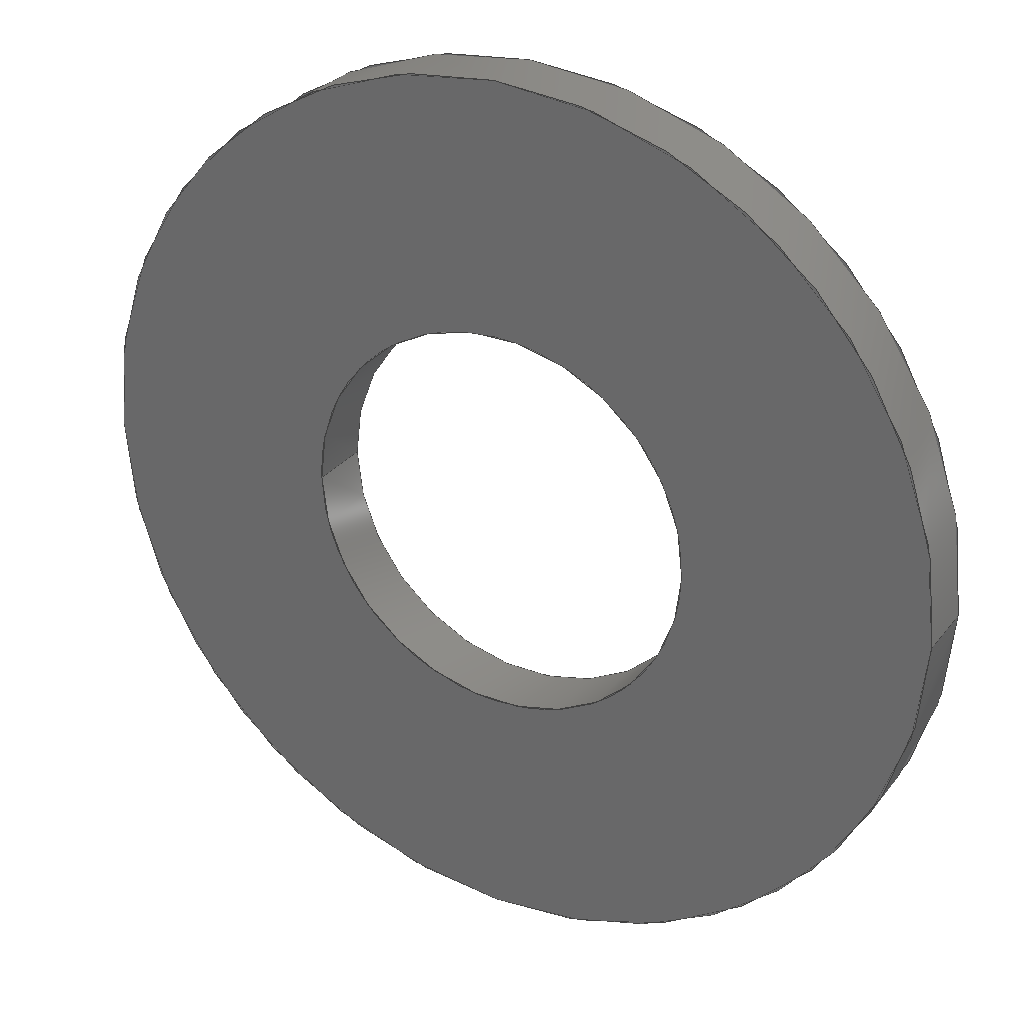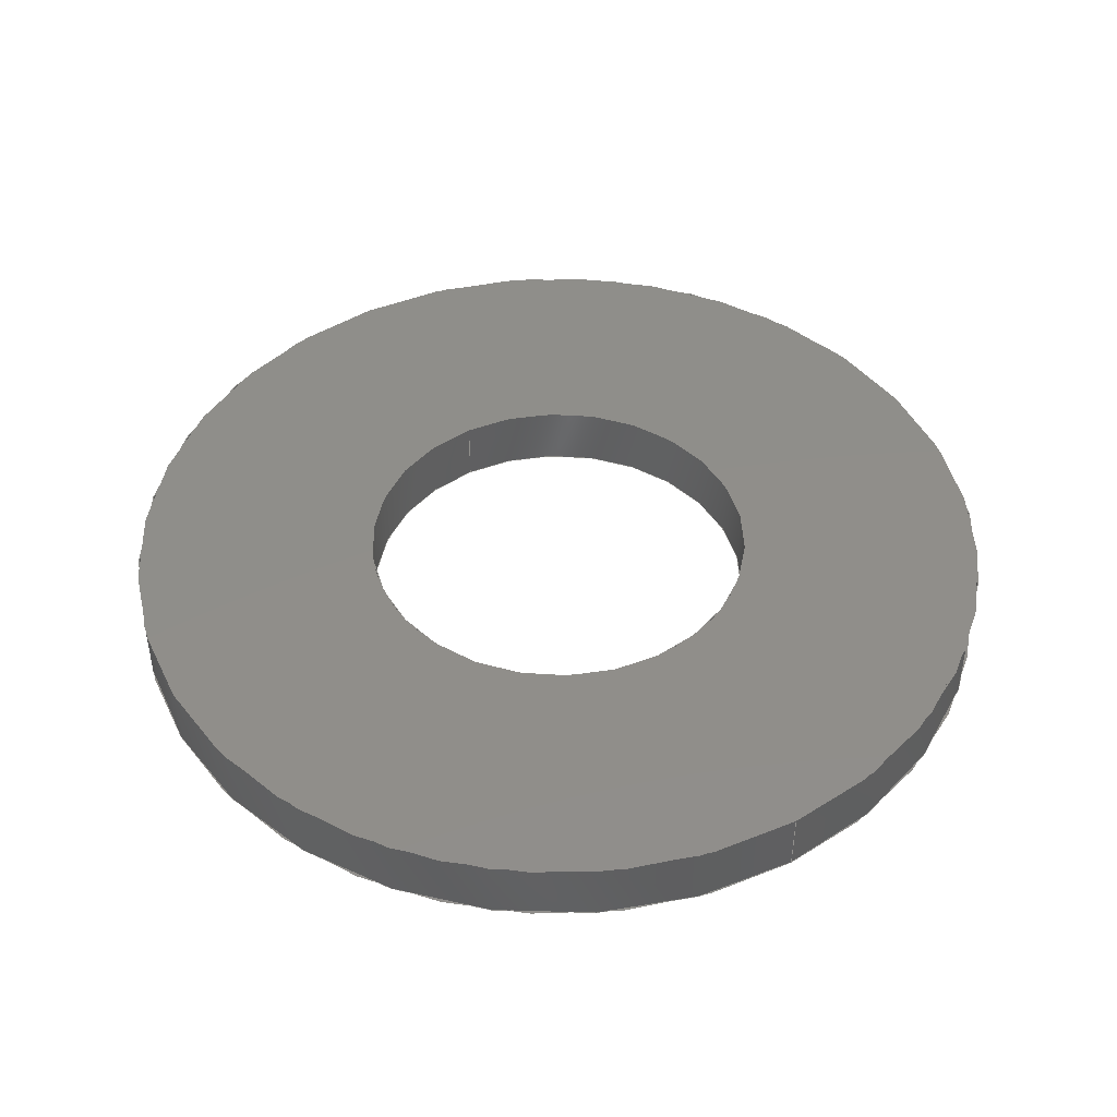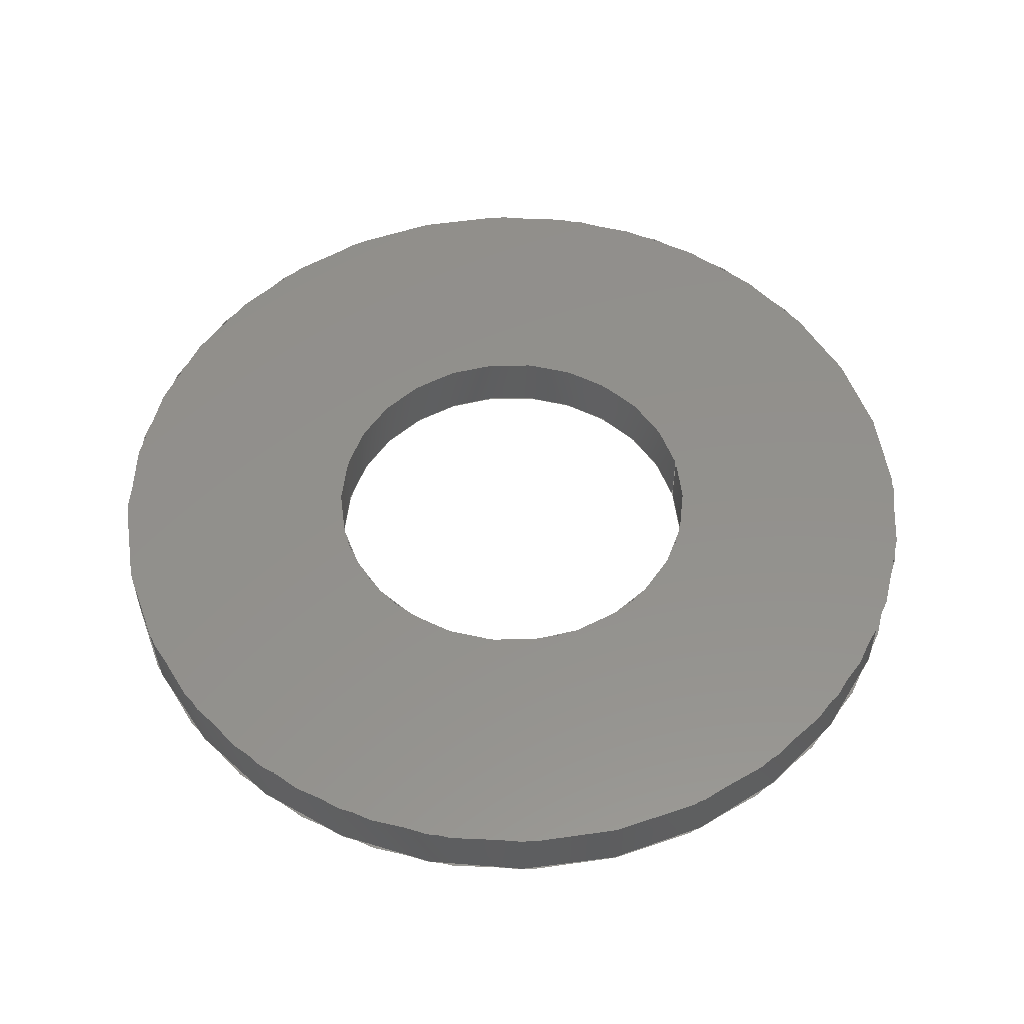
<metadata>
{"format":"iges","ext":"igs","renderer":"f3d","projection":"perspective","resolution":1024,"background":"white","views":[{"elev":28.7,"azim":-150.1,"up":"+Y"},{"elev":45.0,"azim":-120.4,"up":"+Z"},{"elev":54.2,"azim":-14.3,"up":"+Z"}]}
</metadata>
<code>
SolidWorks IGES file using analytic representation for surfaces
1H,,1H;,25HBOSSdelta Assembly.SLDASM,41HWasher 0250 SAE Flat Washer Stai
nless.IGS,15HSolidWorks 2018,15HSolidWorks 2018,32,308,15,308,15,25HBOSS
delta Assembly.SLDASM,1,1,2HIN,50,0.125,13H1.909e+05,1e-08,
1.968e+04,5HSteve,,11,0,13H1.909e+05;
     314       1       0       0       0                        00000200
     314       0       8       1       0                               0
     110       2       0       0       0                        01010000
     110       0       0       1       0                               0
     110       3       0       0       0                        01010000
     110       0       0       1       0                               0
     120       4       0       0       0                        01010000
     120       0       0       1       0                               0
     126       5       0       0       0                        01010500
     126       0       0       2       0                               0
     110       7       0       0       0                        01010000
     110       0       0       1       0                               0
     126       8       0       0       0                        01010500
     126       0       0       2       0                               0
     124      10       0       0       0                        00000000
     124       0       0       3       0                               0
     100      13       0       0       0              15        01010000
     100       0       0       1       0                               0
     126      14       0       0       0                        01010500
     126       0       0       2       0                               0
     110      16       0       0       0                        01010000
     110       0       0       1       0                               0
     126      17       0       0       0                        01010500
     126       0       0       2       0                               0
     100      19       0       0       0                        01010000
     100       0       0       1       0                               0
     102      20       0       0       0                        01010500
     102       0       0       1       0                               0
     102      21       0       0       0                        01010000
     102       0       0       1       0                               0
     142      22       0       0       0                        00010500
     142       0       0       1       0                               0
     144      23       0       0     114                        00000000
     144       0      -1       1       0                               0
     110      24       0       0       0                        01010000
     110       0       0       1       0                               0
     110      25       0       0       0                        01010000
     110       0       0       1       0                               0
     120      26       0       0       0                        01010000
     120       0       0       1       0                               0
     126      27       0       0       0                        01010500
     126       0       0       2       0                               0
     100      29       0       0       0                        01010000
     100       0       0       1       0                               0
     126      30       0       0       0                        01010500
     126       0       0       2       0                               0
     110      32       0       0       0                        01010000
     110       0       0       1       0                               0
     126      33       0       0       0                        01010500
     126       0       0       2       0                               0
     124      35       0       0       0                        00000000
     124       0       0       3       0                               0
     100      38       0       0       0              51        01010000
     100       0       0       1       0                               0
     126      39       0       0       0                        01010500
     126       0       0       2       0                               0
     110      41       0       0       0                        01010000
     110       0       0       1       0                               0
     102      42       0       0       0                        01010500
     102       0       0       1       0                               0
     102      43       0       0       0                        01010000
     102       0       0       1       0                               0
     142      44       0       0       0                        00010500
     142       0       0       1       0                               0
     144      45       0       0     114                        00000000
     144       0      -1       1       0                               0
     110      46       0       0       0                        01010000
     110       0       0       1       0                               0
     110      47       0       0       0                        01010000
     110       0       0       1       0                               0
     120      48       0       0       0                        01010000
     120       0       0       1       0                               0
     126      49       0       0       0                        01010500
     126       0       0       2       0                               0
     110      51       0       0       0                        01010000
     110       0       0       1       0                               0
     126      52       0       0       0                        01010500
     126       0       0       2       0                               0
     100      54       0       0       0                        01010000
     100       0       0       1       0                               0
     126      55       0       0       0                        01010500
     126       0       0       2       0                               0
     110      57       0       0       0                        01010000
     110       0       0       1       0                               0
     126      58       0       0       0                        01010500
     126       0       0       2       0                               0
     124      60       0       0       0                        00000000
     124       0       0       3       0                               0
     100      63       0       0       0              87        01010000
     100       0       0       1       0                               0
     102      64       0       0       0                        01010500
     102       0       0       1       0                               0
     102      65       0       0       0                        01010000
     102       0       0       1       0                               0
     142      66       0       0       0                        00010500
     142       0       0       1       0                               0
     144      67       0       0     114                        00000000
     144       0      -1       1       0                               0
     128      68       0       0       0                        01010000
     128       0       0       3       0                               0
     126      71       0       0       0                        01010500
     126       0       0      22       0                               0
     100      93       0       0       0                        01010000
     100       0       0       1       0                               0
     126      94       0       0       0                        01010500
     126       0       0      22       0                               0
     100     116       0       0       0                        01010000
     100       0       0       1       0                               0
     102     117       0       0       0                        01010500
     102       0       0       1       0                               0
     102     118       0       0       0                        01010000
     102       0       0       1       0                               0
     142     119       0       0       0                        00010500
     142       0       0       1       0                               0
     126     120       0       0       0                        01010500
     126       0       0      11       0                               0
     124     131       0       0       0                        00000000
     124       0       0       4       0                               0
     100     135       0       0       0             117        01010000
     100       0       0       1       0                               0
     126     136       0       0       0                        01010500
     126       0       0      11       0                               0
     124     147       0       0       0                        00000000
     124       0       0       3       0                               0
     100     150       0       0       0             123        01010000
     100       0       0       1       0                               0
     102     151       0       0       0                        01010500
     102       0       0       1       0                               0
     102     152       0       0       0                        01010000
     102       0       0       1       0                               0
     142     153       0       0       0                        00010500
     142       0       0       1       0                               0
     144     154       0       0     114                        00000000
     144       0      -1       1       0                               0
     128     155       0       0       0                        01010000
     128       0       0       3       0                               0
     126     158       0       0       0                        01010500
     126       0       0      22       0                               0
     100     180       0       0       0                        01010000
     100       0       0       1       0                               0
     126     181       0       0       0                        01010500
     126       0       0      22       0                               0
     100     203       0       0       0                        01010000
     100       0       0       1       0                               0
     102     204       0       0       0                        01010500
     102       0       0       1       0                               0
     102     205       0       0       0                        01010000
     102       0       0       1       0                               0
     142     206       0       0       0                        00010500
     142       0       0       1       0                               0
     126     207       0       0       0                        01010500
     126       0       0      11       0                               0
     124     218       0       0       0                        00000000
     124       0       0       3       0                               0
     100     221       0       0       0             153        01010000
     100       0       0       1       0                               0
     126     222       0       0       0                        01010500
     126       0       0      11       0                               0
     124     233       0       0       0                        00000000
     124       0       0       3       0                               0
     100     236       0       0       0             159        01010000
     100       0       0       1       0                               0
     102     237       0       0       0                        01010500
     102       0       0       1       0                               0
     102     238       0       0       0                        01010000
     102       0       0       1       0                               0
     142     239       0       0       0                        00010500
     142       0       0       1       0                               0
     144     240       0       0     114                        00000000
     144       0      -1       1       0                               0
     110     241       0       0       0                        01010000
     110       0       0       1       0                               0
     110     242       0       0       0                        01010000
     110       0       0       1       0                               0
     120     243       0       0       0                        01010000
     120       0       0       1       0                               0
     126     244       0       0       0                        01010500
     126       0       0       2       0                               0
     124     246       0       0       0                        00000000
     124       0       0       3       0                               0
     100     249       0       0       0             179        01010000
     100       0       0       1       0                               0
     126     250       0       0       0                        01010500
     126       0       0       2       0                               0
     110     252       0       0       0                        01010000
     110       0       0       1       0                               0
     126     253       0       0       0                        01010500
     126       0       0       2       0                               0
     100     255       0       0       0                        01010000
     100       0       0       1       0                               0
     126     256       0       0       0                        01010500
     126       0       0       2       0                               0
     110     258       0       0       0                        01010000
     110       0       0       1       0                               0
     102     259       0       0       0                        01010500
     102       0       0       1       0                               0
     102     260       0       0       0                        01010000
     102       0       0       1       0                               0
     142     261       0       0       0                        00010500
     142       0       0       1       0                               0
     144     262       0       0     114                        00000000
     144       0      -1       1       0                               0
314,79.22,81.96,93.33,;               1
110,0,0,-0.045,0,0,39.33;                                    3
110,0.14,0,-0.045,0.14,0,0;                                         5
120,3,5,0,6.283;                                           7
126,1,1,1,0,1,0,0,0,1,1,1,1,0,6.283,0,1,                9
6.283,0,0,1,0,0,1;                                         9
110,0.14,0,-0.045,0.14,0,0;                                        11
126,1,1,1,0,1,0,0,0,1,1,1,1,1,6.283,0,1,               13
3.142,0,0,1,0,0,1;                                        13
124,1,-7.35e-15,8.552e-31,0,                 15
-7.35e-15,-1,6.983e-15,0,                    15
-5.047e-29,-6.983e-15,-1,0;                   15
100,0,0,0,0.14,0,-0.14,0;                                        17
126,1,1,1,0,1,0,0,0,1,1,1,1,1,3.142,0,0,               19
3.142,0,0,1,0,0,1;                                        19
110,-0.14,0,0,-0.14,0,-0.045;                                      21
126,1,1,1,0,1,0,0,0,1,1,1,1,0,3.142,0,0,               23
6.283,0,0,1,0,0,1;                                        23
100,-0.045,0,0,-0.14,0,0.14,0;                                    25
102,4,9,13,19,23;                                                     27
102,4,11,17,21,25;                                                    29
142,1,7,27,29,1;                                                      31
144,7,1,0,31;                                                         33
110,0,0,-0.045,0,0,39.33;                                   35
110,0.3125,0,-0.045,0.3125,0,0;                                    37
120,35,37,0,6.283;                                        39
126,1,1,1,0,1,0,0,0,1,1,1,1,0,0,0,0,3.142,0,         41
0,1,0,0,1;                                                       41
100,-0.045,0,0,0.3125,0,-0.3125,0;                                43
126,1,1,1,0,1,0,0,0,1,1,1,1,0,3.142,0,1,               45
3.142,0,0,1,0,0,1;                                        45
110,-0.3125,0,-0.045,-0.3125,0,0;                                  47
126,1,1,1,0,1,0,0,0,1,1,1,1,1,3.142,0,1,0,0,         49
0,1,0,0,1;                                                       49
124,-1,-6.983e-15,0,0,-6.983e-15,1,         51
-6.983e-15,0,4.876e-29,                        51
-6.983e-15,-1,0;                                         51
100,0,0,0,0.3125,0,-0.3125,0;                                    53
126,1,1,1,0,1,0,0,0,1,1,1,1,1,0,0,0,0,0,0,1,0,         55
0,1;                                                                55
110,0.3125,0,0,0.3125,0,-0.045;                                    57
102,4,41,45,49,55;                                                    59
102,4,43,47,53,57;                                                    61
142,1,39,59,61,1;                                                     63
144,39,1,0,63;                                                        65
110,0,0,-0.045,0,0,39.33;                                   67
110,0.3125,0,-0.045,0.3125,0,0;                                    69
120,67,69,0,6.283;                                        71
126,1,1,1,0,1,0,0,0,1,1,1,1,1,3.142,0,0,               73
3.142,0,0,1,0,0,1;                                        73
110,-0.3125,0,0,-0.3125,0,-0.045;                                  75
126,1,1,1,0,1,0,0,0,1,1,1,1,0,3.142,0,0,               77
6.283,0,0,1,0,0,1;                                        77
100,-0.045,0,0,-0.3125,0,0.3125,0;                                79
126,1,1,1,0,1,0,0,0,1,1,1,1,0,6.283,0,1,               81
6.283,0,0,1,0,0,1;                                        81
110,0.3125,0,-0.045,0.3125,0,0;                                    83
126,1,1,1,0,1,0,0,0,1,1,1,1,1,6.283,0,1,               85
3.142,0,0,1,0,0,1;                                        85
124,1,-7.35e-15,8.552e-31,0,                 87
-7.35e-15,-1,6.983e-15,0,                    87
-5.047e-29,-6.983e-15,-1,0;                   87
100,0,0,0,0.3125,0,-0.3125,0;                                    89
102,4,73,77,81,85;                                                    91
102,4,75,79,83,89;                                                    93
142,1,71,91,93,1;                                                     95
144,71,1,0,95;                                                        97
128,1,1,1,1,0,0,1,0,0,0,0,1,1,0,0,1,1,1,1,1,1,            99
-0.3162,-0.3162,-0.045,0.3162,-0.3162,-0.045,-0.3162,            99
0.3162,-0.045,0.3162,0.3162,-0.045,0,1,0,1;                    99
126,32,2,1,0,1,0,0,0,0,0.0625,0.0625,0.125,0.125,0.1875,          101
0.1875,0.25,0.25,0.3125,0.3125,0.375,0.375,0.4375,0.4375,0.5,        101
0.5,0.5625,0.5625,0.625,0.625,0.6875,0.6875,0.75,0.75,0.8125,        101
0.8125,0.875,0.875,0.9375,0.9375,1,1,1,1,1,1,1,1,1,1,      101
1,1,1,1,1,1,1,1,1,1,1,1,1,1,1,1,1,1,1,1,1,      101
1,1,1,1,1,0.005929,0.5,0,0.005929,0.4513,0,        101
0.01542,0.4036,0,0.02492,0.3559,0,               101
0.04354,0.3109,0,0.06216,0.266,0,                 101
0.08919,0.2255,0,0.1162,0.185,0,               101
0.1506,0.1506,0,0.185,0.1162,0,               101
0.2255,0.08919,0,0.266,0.06216,0,                101
0.3109,0.04354,0,0.3559,0.02492,0,                101
0.4036,0.01542,0,0.4513,0.005929,0,0.5,           101
0.005929,0,0.5487,0.005929,0,0.5964,               101
0.01542,0,0.6441,0.02492,0,0.6891,               101
0.04354,0,0.734,0.06216,0,0.7745,                 101
0.08919,0,0.815,0.1162,0,0.8494,               101
0.1506,0,0.8838,0.185,0,0.9108,               101
0.2255,0,0.9378,0.266,0,0.9565,                 101
0.3109,0,0.9751,0.3559,0,0.9846,               101
0.4036,0,0.9941,0.4513,0,0.9941,0.5,0,        101
0,1,0,0,-1;                                                     101
100,-0.045,0,0,-0.3125,0,0.3125,0;                               103
126,32,2,1,0,1,0,0,0,0,0.0625,0.0625,0.125,0.125,0.1875,          105
0.1875,0.25,0.25,0.3125,0.3125,0.375,0.375,0.4375,0.4375,0.5,        105
0.5,0.5625,0.5625,0.625,0.625,0.6875,0.6875,0.75,0.75,0.8125,        105
0.8125,0.875,0.875,0.9375,0.9375,1,1,1,1,1,1,1,1,1,1,      105
1,1,1,1,1,1,1,1,1,1,1,1,1,1,1,1,1,1,1,1,1,      105
1,1,1,1,1,0.9941,0.5,0,0.9941,0.5487,0,        105
0.9846,0.5964,0,0.9751,0.6441,0,               105
0.9565,0.6891,0,0.9378,0.734,0,                 105
0.9108,0.7745,0,0.8838,0.815,0,               105
0.8494,0.8494,0,0.815,0.8838,0,               105
0.7745,0.9108,0,0.734,0.9378,0,                105
0.6891,0.9565,0,0.6441,0.9751,0,                105
0.5964,0.9846,0,0.5487,0.9941,0,0.5,           105
0.9941,0,0.4513,0.9941,0,0.4036,               105
0.9846,0,0.3559,0.9751,0,0.3109,               105
0.9565,0,0.266,0.9378,0,0.2255,                 105
0.9108,0,0.185,0.8838,0,0.1506,               105
0.8494,0,0.1162,0.815,0,0.08919,               105
0.7745,0,0.06216,0.734,0,0.04354,                 105
0.6891,0,0.02492,0.6441,0,0.01542,               105
0.5964,0,0.005929,0.5487,0,0.005929,0.5,0,        105
0,1,0,0,-1;                                                     105
100,-0.045,0,0,0.3125,0,-0.3125,0;                               107
102,2,101,105;                                                       109
102,2,103,107;                                                       111
142,1,99,109,111,1;                                                  113
126,16,2,1,0,1,0,0,0,0,0.125,0.125,0.25,0.25,0.375,0.375,         115
0.5,0.5,0.625,0.625,0.75,0.75,0.875,0.875,1,1,1,1,1,1,1,      115
1,1,1,1,1,1,1,1,1,1,1,1,1,0.7213,0.5,0,           115
0.7213,0.456,0,0.7045,0.4153,0,               115
0.6876,0.3746,0,0.6565,0.3435,0,               115
0.6254,0.3124,0,0.5847,0.2955,0,               115
0.544,0.2787,0,0.5,0.2787,0,0.456,           115
0.2787,0,0.4153,0.2955,0,0.3746,               115
0.3124,0,0.3435,0.3435,0,0.3124,               115
0.3746,0,0.2955,0.4153,0,0.2787,               115
0.456,0,0.2787,0.5,0,0,1,0,0,1;                    115
124,1,-7.35e-15,8.552e-31,                   117
3.848e-32,-7.35e-15,-1,                       117
6.983e-15,3.142e-16,                           117
-5.047e-29,-6.983e-15,-1,-0.09;               117
100,-0.045,0,0,0.14,0,-0.14,0;                                   119
126,16,2,1,0,1,0,0,0,0,0.125,0.125,0.25,0.25,0.375,0.375,         121
0.5,0.5,0.625,0.625,0.75,0.75,0.875,0.875,1,1,1,1,1,1,1,      121
1,1,1,1,1,1,1,1,1,1,1,1,1,0.2787,0.5,0,           121
0.2787,0.544,0,0.2955,0.5847,0,               121
0.3124,0.6254,0,0.3435,0.6565,0,               121
0.3746,0.6876,0,0.4153,0.7045,0,               121
0.456,0.7213,0,0.5,0.7213,0,0.544,           121
0.7213,0,0.5847,0.7045,0,0.6254,               121
0.6876,0,0.6565,0.6565,0,0.6876,               121
0.6254,0,0.7045,0.5847,0,0.7213,               121
0.544,0,0.7213,0.5,0,0,1,0,0,1;                    121
124,-1,-6.983e-15,0,0,-6.983e-15,1,        123
-6.983e-15,-3.142e-16,                         123
4.876e-29,-6.983e-15,-1,-0.09;                123
100,-0.045,0,0,0.14,0,-0.14,0;                                   125
102,2,115,121;                                                       127
102,2,119,125;                                                       129
142,1,99,127,129,1;                                                  131
144,99,1,1,113,131;                                                  133
128,1,1,1,1,0,0,1,0,0,0,0,1,1,0,0,1,1,1,1,1,1,           135
-0.3162,-0.3162,0,0.3162,-0.3162,0,-0.3162,0.3162,0,        135
0.3162,0.3162,0,0,1,0,1;                                      135
126,32,2,1,0,1,0,0,0,0,0.0625,0.0625,0.125,0.125,0.1875,          137
0.1875,0.25,0.25,0.3125,0.3125,0.375,0.375,0.4375,0.4375,0.5,        137
0.5,0.5625,0.5625,0.625,0.625,0.6875,0.6875,0.75,0.75,0.8125,        137
0.8125,0.875,0.875,0.9375,0.9375,1,1,1,1,1,1,1,1,1,1,      137
1,1,1,1,1,1,1,1,1,1,1,1,1,1,1,1,1,1,1,1,1,      137
1,1,1,1,1,0.9941,0.5,0,0.9941,0.5487,0,        137
0.9846,0.5964,0,0.9751,0.6441,0,               137
0.9565,0.6891,0,0.9378,0.734,0,                 137
0.9108,0.7745,0,0.8838,0.815,0,               137
0.8494,0.8494,0,0.815,0.8838,0,               137
0.7745,0.9108,0,0.734,0.9378,0,                137
0.6891,0.9565,0,0.6441,0.9751,0,                137
0.5964,0.9846,0,0.5487,0.9941,0,0.5,           137
0.9941,0,0.4513,0.9941,0,0.4036,               137
0.9846,0,0.3559,0.9751,0,0.3109,               137
0.9565,0,0.266,0.9378,0,0.2255,                 137
0.9108,0,0.185,0.8838,0,0.1506,               137
0.8494,0,0.1162,0.815,0,0.08919,               137
0.7745,0,0.06216,0.734,0,0.04354,                 137
0.6891,0,0.02492,0.6441,0,0.01542,               137
0.5964,0,0.005929,0.5487,0,0.005929,0.5,0,        137
0,1,0,0,-1;                                                     137
100,0,0,0,0.3125,0,-0.3125,0;                                   139
126,32,2,1,0,1,0,0,0,0,0.0625,0.0625,0.125,0.125,0.1875,          141
0.1875,0.25,0.25,0.3125,0.3125,0.375,0.375,0.4375,0.4375,0.5,        141
0.5,0.5625,0.5625,0.625,0.625,0.6875,0.6875,0.75,0.75,0.8125,        141
0.8125,0.875,0.875,0.9375,0.9375,1,1,1,1,1,1,1,1,1,1,      141
1,1,1,1,1,1,1,1,1,1,1,1,1,1,1,1,1,1,1,1,1,      141
1,1,1,1,1,0.005929,0.5,0,0.005929,0.4513,0,        141
0.01542,0.4036,0,0.02492,0.3559,0,               141
0.04354,0.3109,0,0.06216,0.266,0,                 141
0.08919,0.2255,0,0.1162,0.185,0,               141
0.1506,0.1506,0,0.185,0.1162,0,               141
0.2255,0.08919,0,0.266,0.06216,0,                141
0.3109,0.04354,0,0.3559,0.02492,0,                141
0.4036,0.01542,0,0.4513,0.005929,0,0.5,           141
0.005929,0,0.5487,0.005929,0,0.5964,               141
0.01542,0,0.6441,0.02492,0,0.6891,               141
0.04354,0,0.734,0.06216,0,0.7745,                 141
0.08919,0,0.815,0.1162,0,0.8494,               141
0.1506,0,0.8838,0.185,0,0.9108,               141
0.2255,0,0.9378,0.266,0,0.9565,                 141
0.3109,0,0.9751,0.3559,0,0.9846,               141
0.4036,0,0.9941,0.4513,0,0.9941,0.5,0,        141
0,1,0,0,-1;                                                     141
100,0,0,0,-0.3125,0,0.3125,0;                                   143
102,2,137,141;                                                       145
102,2,139,143;                                                       147
142,1,135,145,147,1;                                                 149
126,16,2,1,0,1,0,0,0,0,0.125,0.125,0.25,0.25,0.375,0.375,         151
0.5,0.5,0.625,0.625,0.75,0.75,0.875,0.875,1,1,1,1,1,1,1,      151
1,1,1,1,1,1,1,1,1,1,1,1,1,0.2787,0.5,0,           151
0.2787,0.544,0,0.2955,0.5847,0,               151
0.3124,0.6254,0,0.3435,0.6565,0,               151
0.3746,0.6876,0,0.4153,0.7045,0,               151
0.456,0.7213,0,0.5,0.7213,0,0.544,           151
0.7213,0,0.5847,0.7045,0,0.6254,               151
0.6876,0,0.6565,0.6565,0,0.6876,               151
0.6254,0,0.7045,0.5847,0,0.7213,               151
0.544,0,0.7213,0.5,0,0,1,0,0,1;                    151
124,-1,-6.983e-15,0,0,-6.983e-15,1,        153
-6.983e-15,0,4.876e-29,                       153
-6.983e-15,-1,0;                                        153
100,0,0,0,0.14,0,-0.14,0;                                       155
126,16,2,1,0,1,0,0,0,0,0.125,0.125,0.25,0.25,0.375,0.375,         157
0.5,0.5,0.625,0.625,0.75,0.75,0.875,0.875,1,1,1,1,1,1,1,      157
1,1,1,1,1,1,1,1,1,1,1,1,1,0.7213,0.5,0,           157
0.7213,0.456,0,0.7045,0.4153,0,               157
0.6876,0.3746,0,0.6565,0.3435,0,               157
0.6254,0.3124,0,0.5847,0.2955,0,               157
0.544,0.2787,0,0.5,0.2787,0,0.456,           157
0.2787,0,0.4153,0.2955,0,0.3746,               157
0.3124,0,0.3435,0.3435,0,0.3124,               157
0.3746,0,0.2955,0.4153,0,0.2787,               157
0.456,0,0.2787,0.5,0,0,1,0,0,1;                    157
124,1,-7.35e-15,8.552e-31,0,                159
-7.35e-15,-1,6.983e-15,0,                   159
-5.047e-29,-6.983e-15,-1,0;                  159
100,0,0,0,0.14,0,-0.14,0;                                       161
102,2,151,157;                                                       163
102,2,155,161;                                                       165
142,1,135,163,165,1;                                                 167
144,135,1,1,149,167;                                                 169
110,0,0,-0.045,0,0,39.33;                                  171
110,0.14,0,-0.045,0.14,0,0;                                       173
120,171,173,0,6.283;                                     175
126,1,1,1,0,1,0,0,0,1,1,1,1,1,3.142,0,1,0,0,        177
0,1,0,0,1;                                                      177
124,-1,-6.983e-15,0,0,-6.983e-15,1,        179
-6.983e-15,0,4.876e-29,                       179
-6.983e-15,-1,0;                                        179
100,0,0,0,0.14,0,-0.14,0;                                       181
126,1,1,1,0,1,0,0,0,1,1,1,1,1,0,0,0,0,0,0,1,0,        183
0,1;                                                               183
110,0.14,0,0,0.14,0,-0.045;                                       185
126,1,1,1,0,1,0,0,0,1,1,1,1,0,0,0,0,3.142,0,        187
0,1,0,0,1;                                                      187
100,-0.045,0,0,0.14,0,-0.14,0;                                   189
126,1,1,1,0,1,0,0,0,1,1,1,1,0,3.142,0,1,              191
3.142,0,0,1,0,0,1;                                       191
110,-0.14,0,-0.045,-0.14,0,0;                                     193
102,4,177,183,187,191;                                               195
102,4,181,185,189,193;                                               197
142,1,175,195,197,1;                                                 199
144,175,1,0,199;                                                     201
S      1G      4D    202P    262
</code>
